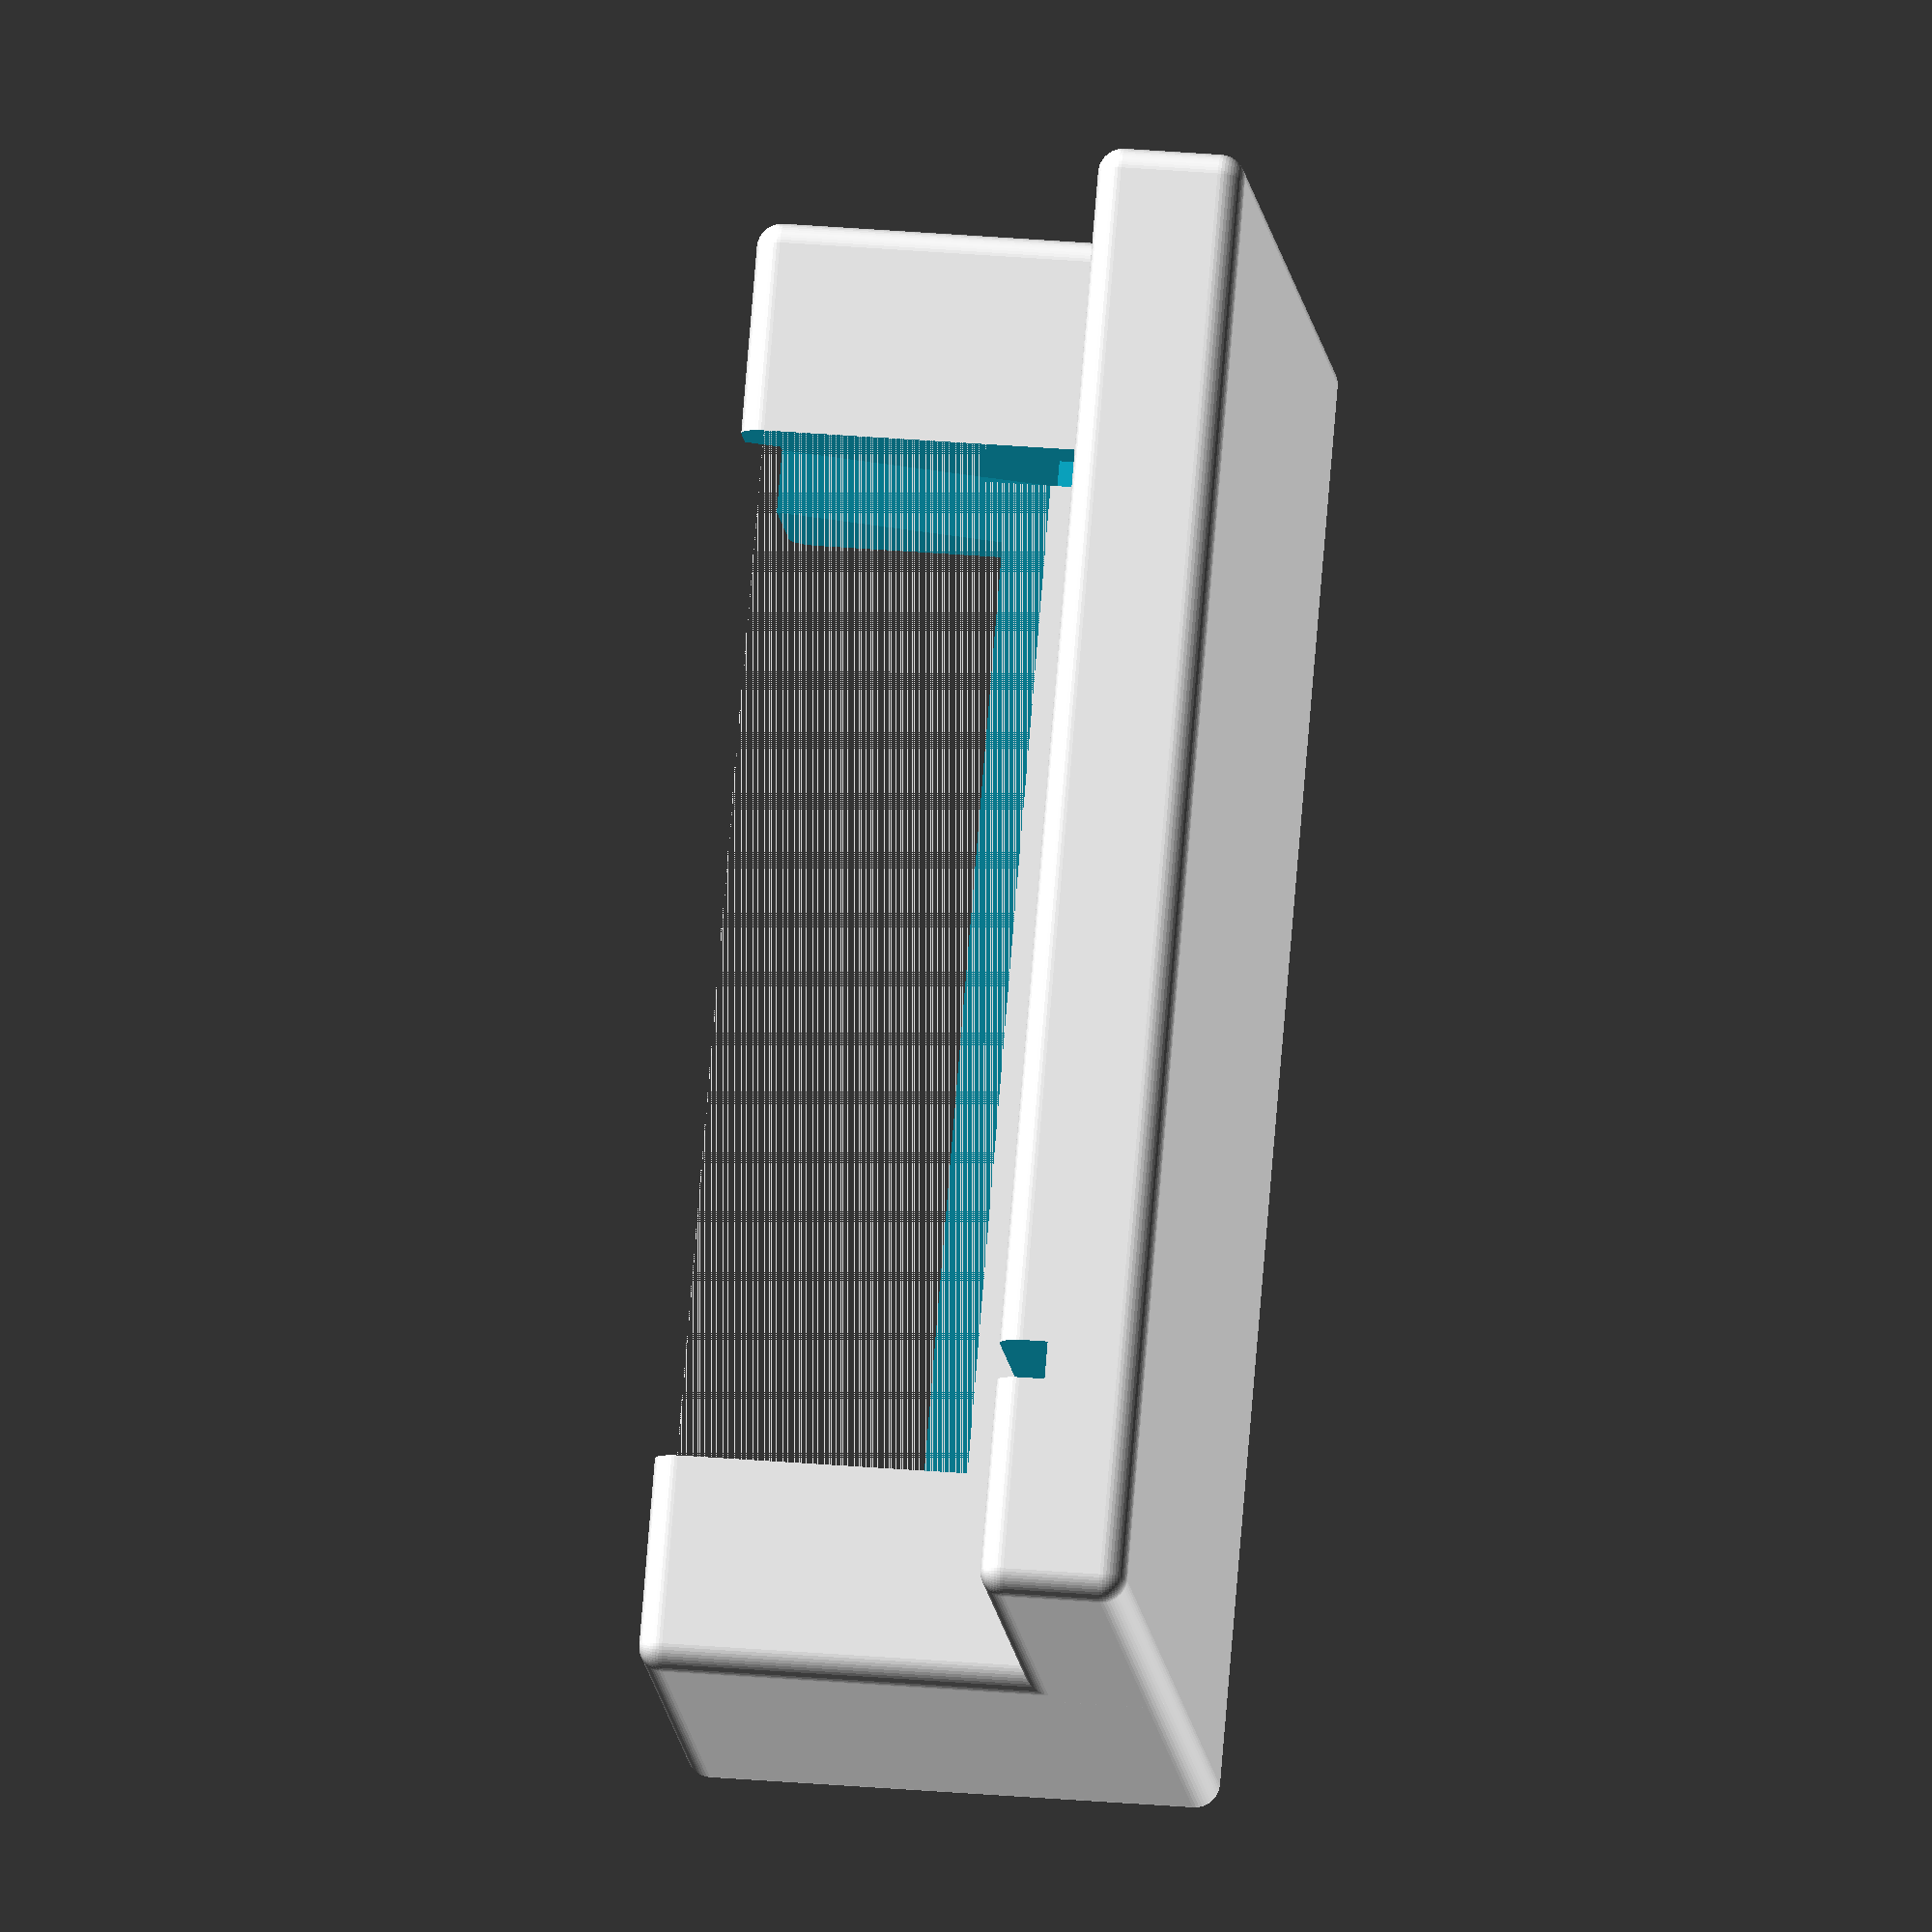
<openscad>
$fn=50;
//for 92x92x25mm FAN
rundung=2;
luefterlaenge=92.5;
luefterdicke=25.5;

difference() {
    union() {
        minkowski() {
            cube([luefterlaenge+20,luefterdicke+15,luefterdicke*1.5]);
            sphere(rundung);   
        }
        minkowski() {
            translate([0,-luefterdicke*1.5,0])cube([luefterlaenge+20,luefterdicke+15,luefterdicke*0.3]);
            sphere(rundung);   
        }
    }
    translate([10,15,luefterdicke*0.3]) rotate(20, v=[1,0,0]) cube([luefterlaenge,luefterdicke,40]);
    translate([15,-rundung,luefterdicke*0.6]) cube([luefterlaenge-10,luefterdicke,40]);
    translate([15,luefterdicke,luefterdicke*0.9]) cube([luefterlaenge-10,luefterdicke,40]);
    // Down/Up Stepper 22x17x4mm (+2mm insulation)
    translate([(luefterlaenge+20-24)/2,(-luefterdicke*1.2),(luefterdicke*0.3)-2])cube([24,19,4]);
    //cable guide
    translate([(luefterlaenge+20)/2,(-luefterdicke*1.2)+8.5,(luefterdicke*0.3)-2])cube([40,3,4]);
    translate([(luefterlaenge+20-82)/2,(-luefterdicke*1.2)+8.5,(luefterdicke*0.3)-2])cube([40,3,4]);
    translate([(luefterlaenge+20-82)/2,(-luefterdicke*1.2)+8.5-40,(luefterdicke*0.3)-2])cube([3,40,4]);
    
    translate([(luefterlaenge+20+76.5)/2,(-luefterdicke*1.2)+8.5,(luefterdicke*0.3)-2])cube([3,25,15]);
}

</openscad>
<views>
elev=149.9 azim=48.3 roll=82.9 proj=o view=solid
</views>
